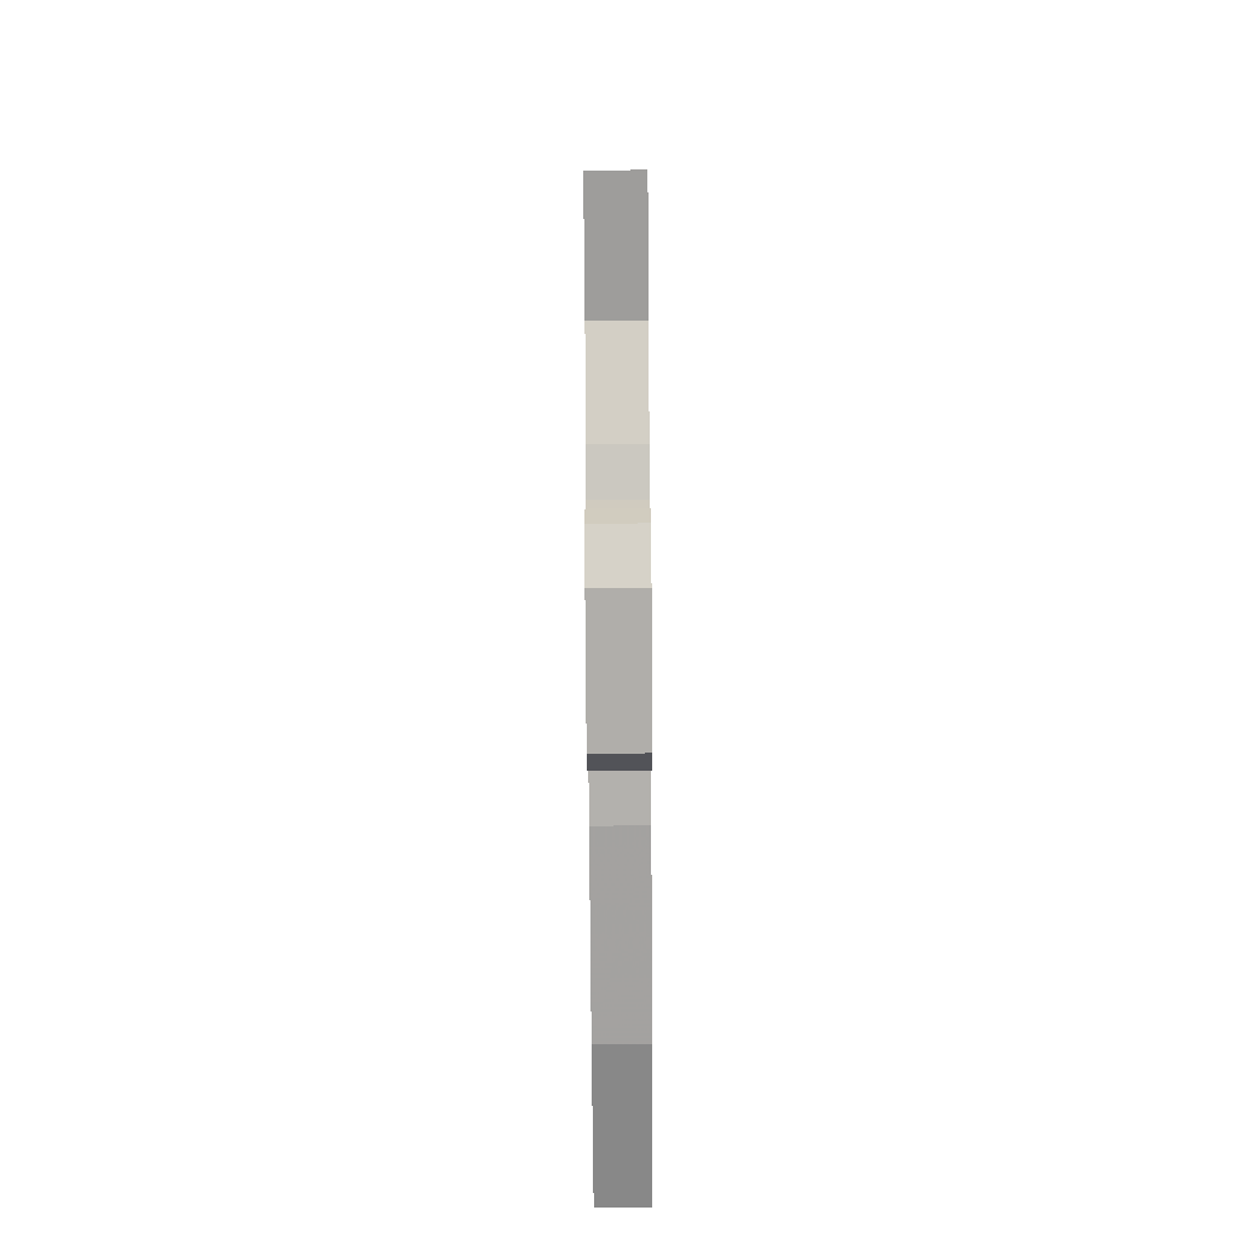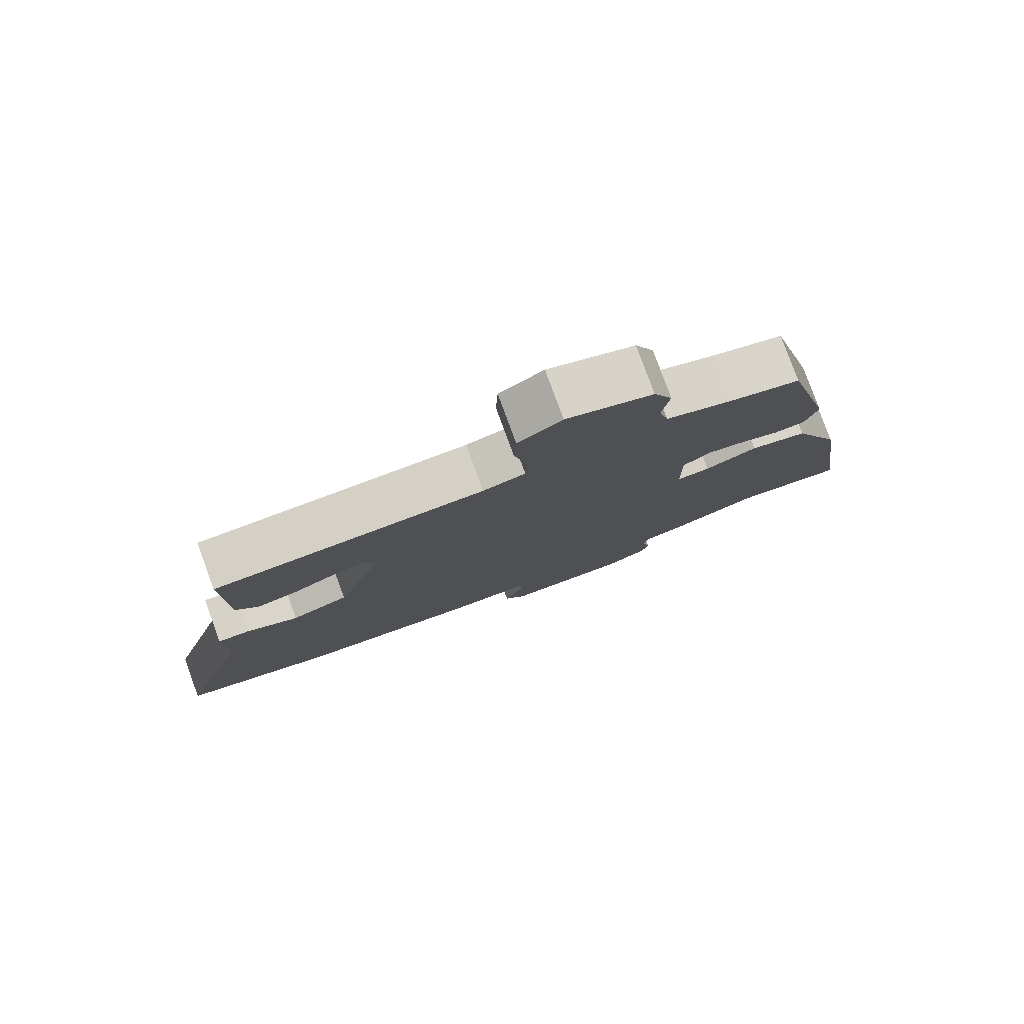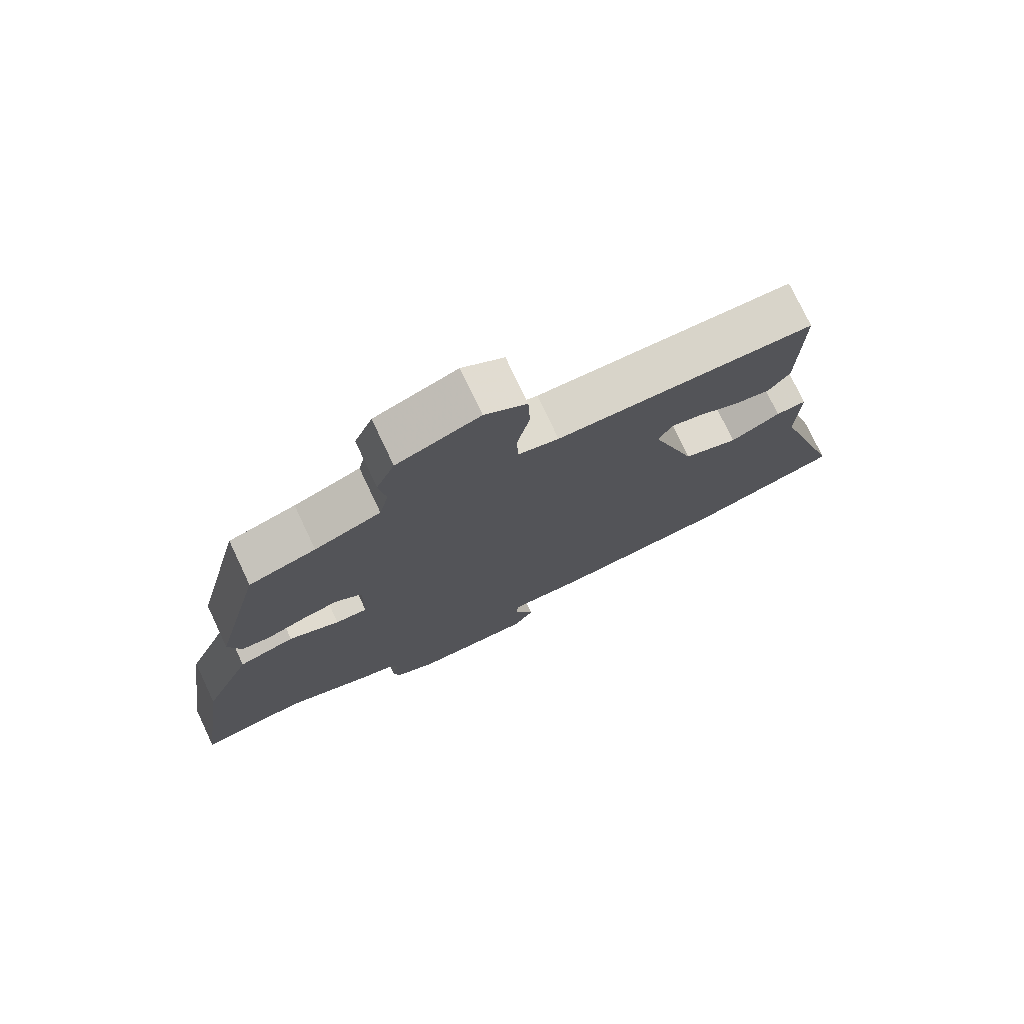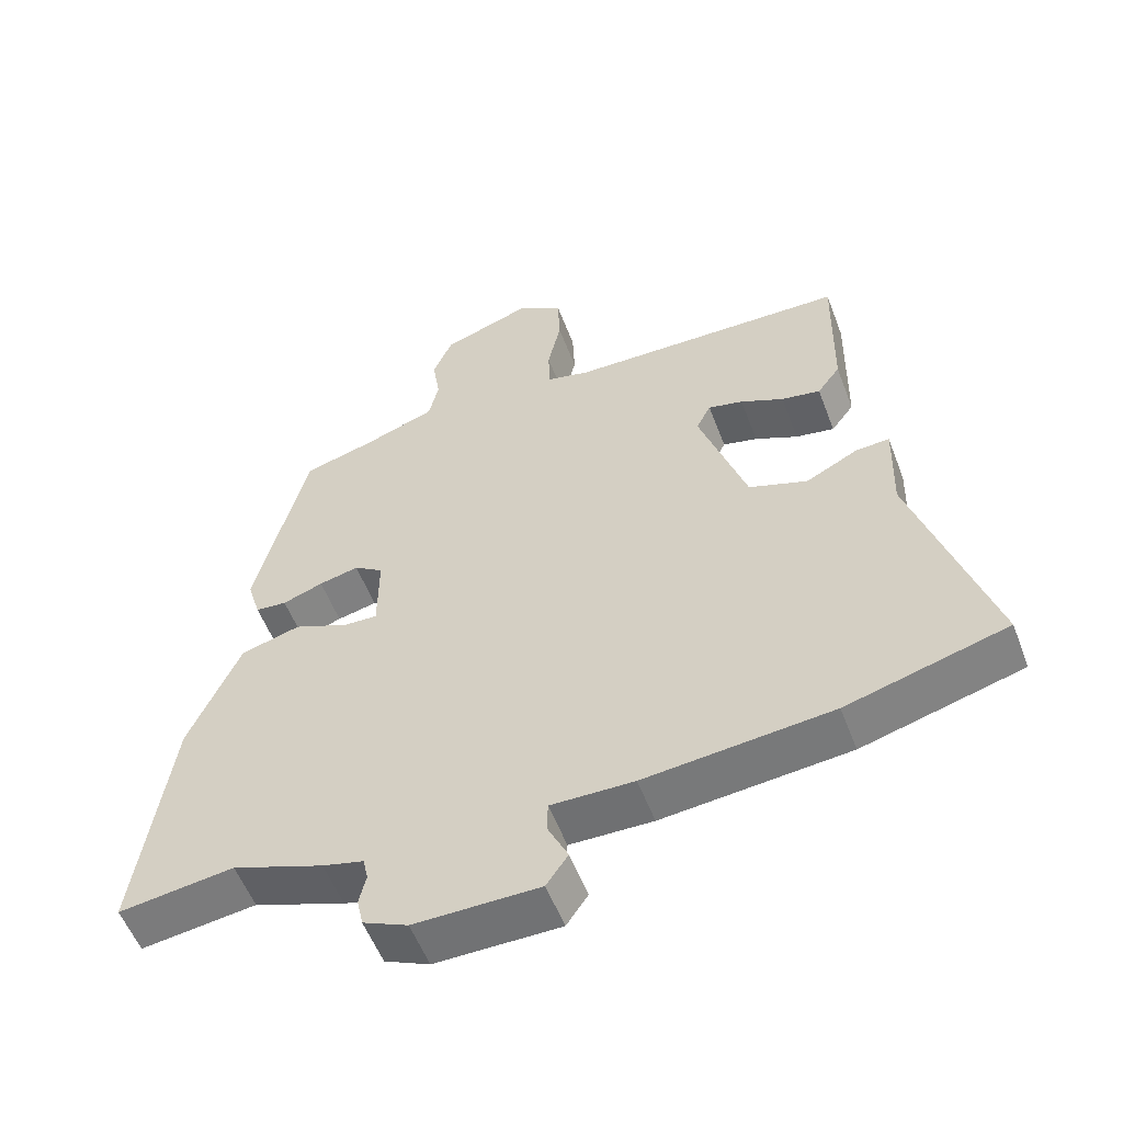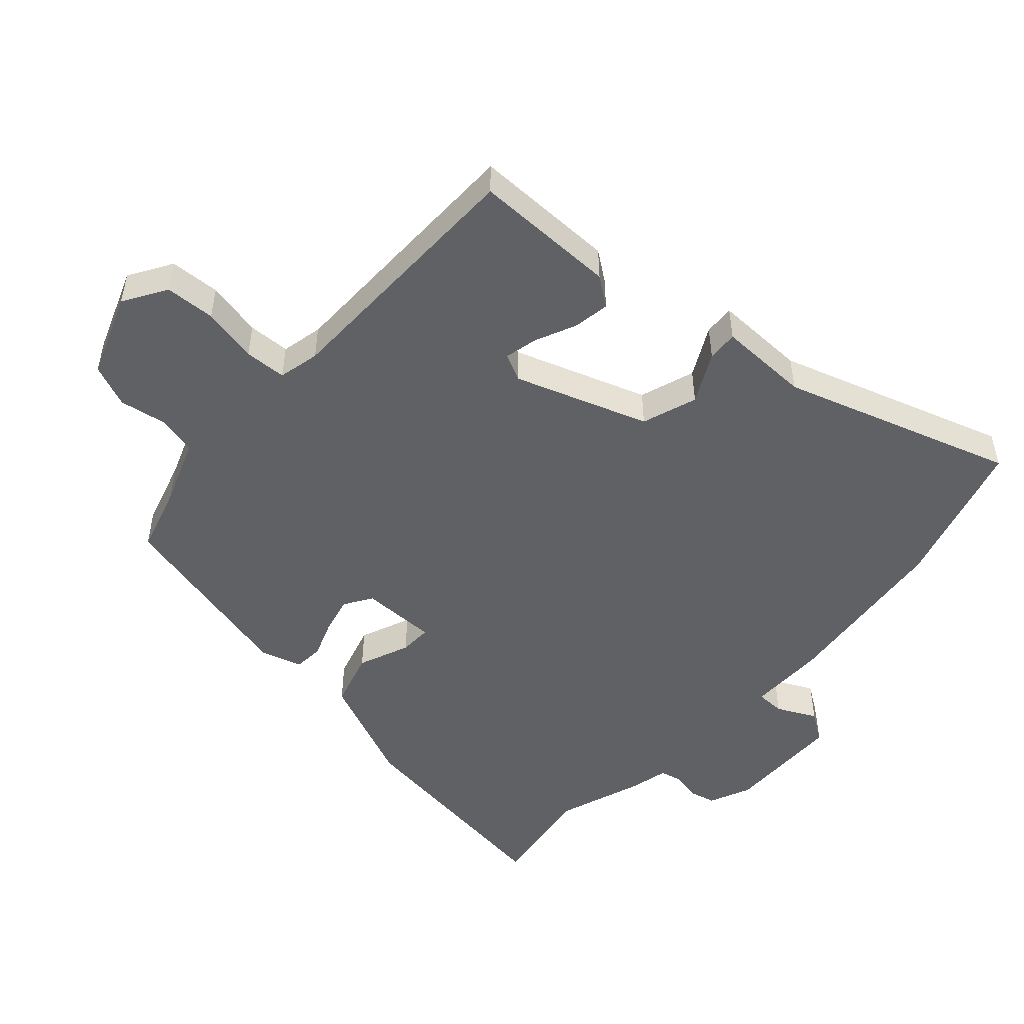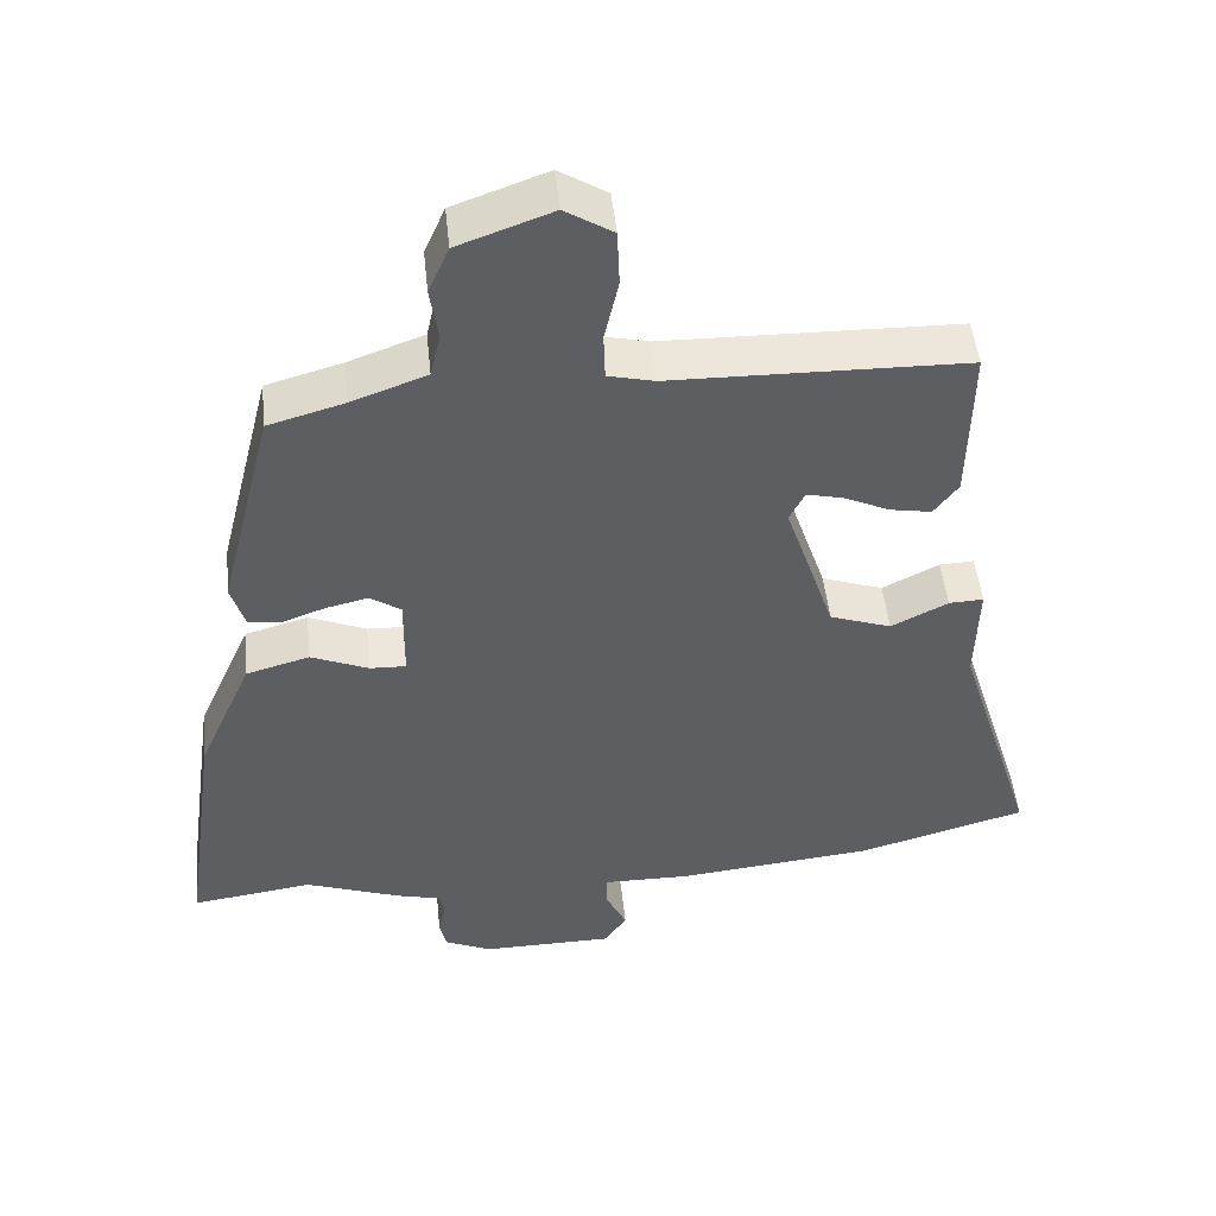
<metadata>
{"format":"obj","ext":"obj","renderer":"f3d","projection":"perspective","resolution":1024,"background":"white","views":[{"elev":-78.2,"azim":-89.6,"up":"+Z"},{"elev":79.7,"azim":159.8,"up":"+Z"},{"elev":75.9,"azim":-25.3,"up":"+Z"},{"elev":-55.3,"azim":20.7,"up":"+Z"},{"elev":-50.2,"azim":48.6,"up":"+Y"},{"elev":49.0,"azim":-6.0,"up":"+Z"}]}
</metadata>
<code>
v 0.647 0.07 -0.459
v 0.417 0.07 -0.523
v 0.149 0.07 -0.549
v 0.03 0.07 -0.547
v 0.029 0.07 -0.591
v 0.058 0.07 -0.651
v 0.027 0.07 -0.696
v -0.152 0.07 -0.697
v -0.216 0.07 -0.668
v -0.225 0.07 -0.627
v -0.215 0.07 -0.584
v -0.222 0.07 -0.551
v -0.281 0.07 -0.536
v -0.412 0.07 -0.488
v -0.577 0.07 -0.51
v -0.528 0.07 -0.165
v -0.454 0.07 0.003
v -0.368 0.07 0.027
v -0.29 0.07 -0.006
v -0.241 0.07 -0.008
v -0.24 0.07 0.108
v -0.282 0.07 0.136
v -0.339 0.07 0.123
v -0.397 0.07 0.102
v -0.442 0.07 0.106
v -0.461 0.07 0.169
v -0.387 0.07 0.464
v -0.284 0.07 0.493
v -0.182 0.07 0.53
v -0.168 0.07 0.591
v -0.179 0.07 0.662
v -0.151 0.07 0.727
v -0.023 0.07 0.773
v 0.042 0.07 0.732
v 0.045 0.07 0.655
v 0.026 0.07 0.57
v 0.028 0.07 0.506
v 0.091 0.07 0.491
v 0.491 0.07 0.482
v 0.487 0.07 0.262
v 0.454 0.07 0.218
v 0.398 0.07 0.228
v 0.336 0.07 0.257
v 0.286 0.07 0.269
v 0.265 0.07 0.228
v 0.333 0.07 0.024
v 0.417 0.07 -0.006
v 0.494 0.07 0.033
v 0.541 0.07 0.035
v 0.537 0.07 -0.105
v 0.647 0 -0.459
v 0.417 0 -0.523
v 0.149 0 -0.549
v 0.03 0 -0.547
v 0.029 0 -0.591
v 0.058 0 -0.651
v 0.027 0 -0.696
v -0.152 0 -0.697
v -0.216 0 -0.668
v -0.225 0 -0.627
v -0.215 0 -0.584
v -0.222 0 -0.551
v -0.281 0 -0.536
v -0.412 0 -0.488
v -0.577 0 -0.51
v -0.528 0 -0.165
v -0.454 0 0.003
v -0.368 0 0.027
v -0.29 0 -0.006
v -0.241 0 -0.008
v -0.24 0 0.108
v -0.282 0 0.136
v -0.339 0 0.123
v -0.397 0 0.102
v -0.442 0 0.106
v -0.461 0 0.169
v -0.387 0 0.464
v -0.284 0 0.493
v -0.182 0 0.53
v -0.168 0 0.591
v -0.179 0 0.662
v -0.151 0 0.727
v -0.023 0 0.773
v 0.042 0 0.732
v 0.045 0 0.655
v 0.026 0 0.57
v 0.028 0 0.506
v 0.091 0 0.491
v 0.491 0 0.482
v 0.487 0 0.262
v 0.454 0 0.218
v 0.398 0 0.228
v 0.336 0 0.257
v 0.286 0 0.269
v 0.265 0 0.228
v 0.333 0 0.024
v 0.417 0 -0.006
v 0.494 0 0.033
v 0.541 0 0.035
v 0.537 0 -0.105
f 47 48 49 50
f 46 47 50 1
f 40 41 42 43
f 38 39 40 43
f 37 38 43 44
f 33 34 35 36
f 33 36 37
f 30 31 32 33
f 29 30 33 37
f 28 29 37 44
f 23 24 25 26
f 22 23 26 27
f 21 22 27 28
f 16 17 18 19
f 14 15 16 19
f 12 13 14 19
f 11 12 19 20
f 8 9 10 11
f 8 11 20 21
f 5 6 7 8
f 4 5 8 21
f 46 1 2 3
f 45 46 3 4
f 28 44 45
f 4 21 28 45
f 100 99 98 97
f 51 100 97 96
f 93 92 91 90
f 93 90 89 88
f 94 93 88 87
f 86 85 84 83
f 87 86 83
f 83 82 81 80
f 87 83 80 79
f 94 87 79 78
f 76 75 74 73
f 77 76 73 72
f 78 77 72 71
f 69 68 67 66
f 69 66 65 64
f 69 64 63 62
f 70 69 62 61
f 61 60 59 58
f 71 70 61 58
f 58 57 56 55
f 71 58 55 54
f 53 52 51 96
f 54 53 96 95
f 95 94 78
f 95 78 71 54
f 1 51 52 2
f 2 52 53 3
f 3 53 54 4
f 4 54 55 5
f 5 55 56 6
f 6 56 57 7
f 7 57 58 8
f 8 58 59 9
f 9 59 60 10
f 10 60 61 11
f 11 61 62 12
f 12 62 63 13
f 13 63 64 14
f 14 64 65 15
f 15 65 66 16
f 16 66 67 17
f 17 67 68 18
f 18 68 69 19
f 19 69 70 20
f 20 70 71 21
f 21 71 72 22
f 22 72 73 23
f 23 73 74 24
f 24 74 75 25
f 25 75 76 26
f 26 76 77 27
f 27 77 78 28
f 28 78 79 29
f 29 79 80 30
f 30 80 81 31
f 31 81 82 32
f 32 82 83 33
f 33 83 84 34
f 34 84 85 35
f 35 85 86 36
f 36 86 87 37
f 37 87 88 38
f 38 88 89 39
f 39 89 90 40
f 40 90 91 41
f 41 91 92 42
f 42 92 93 43
f 43 93 94 44
f 44 94 95 45
f 45 95 96 46
f 46 96 97 47
f 47 97 98 48
f 48 98 99 49
f 49 99 100 50
f 50 100 51 1

</code>
